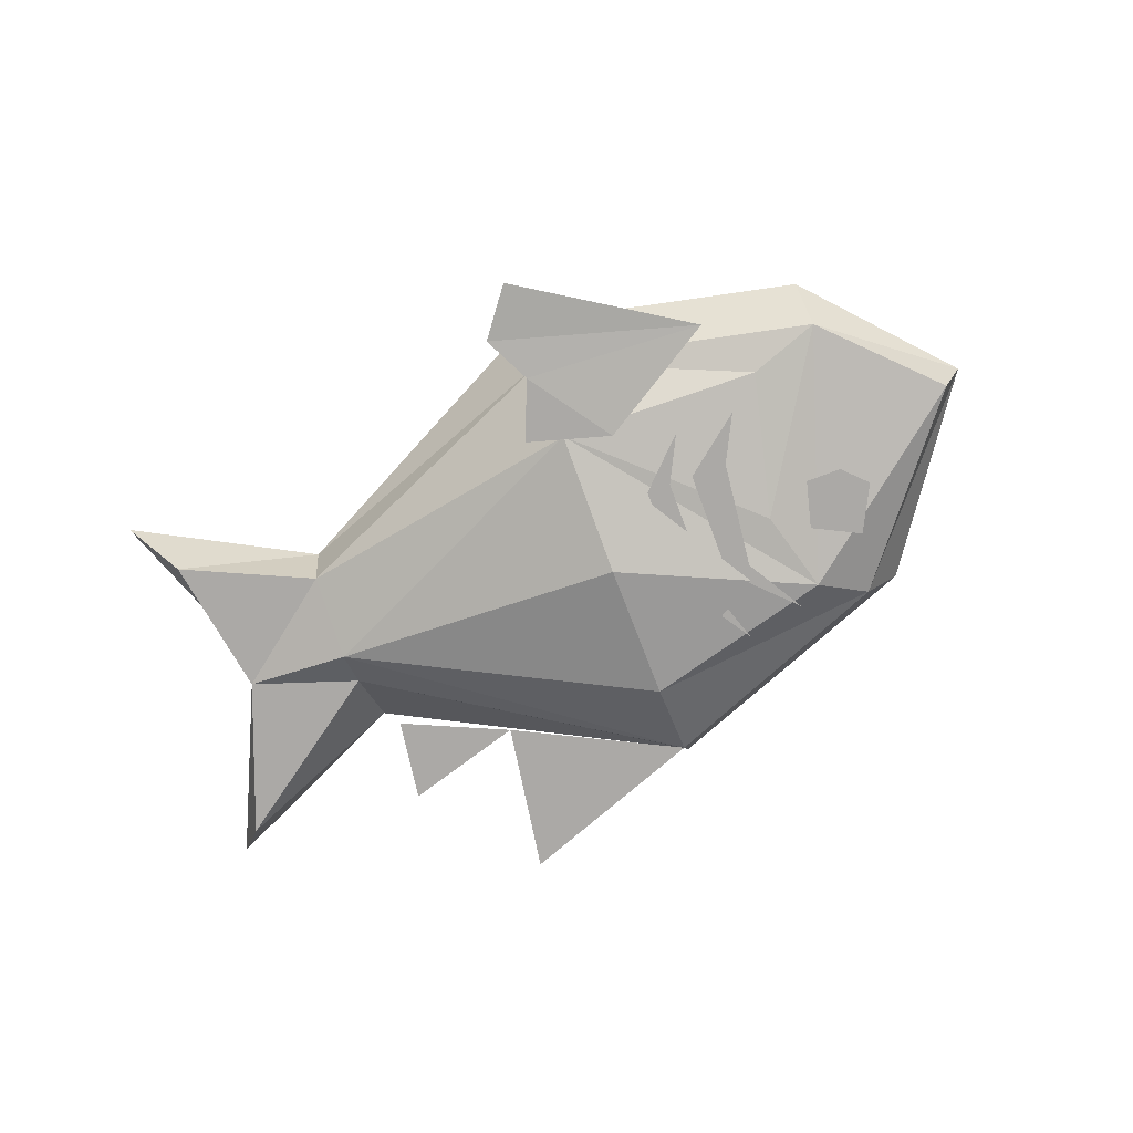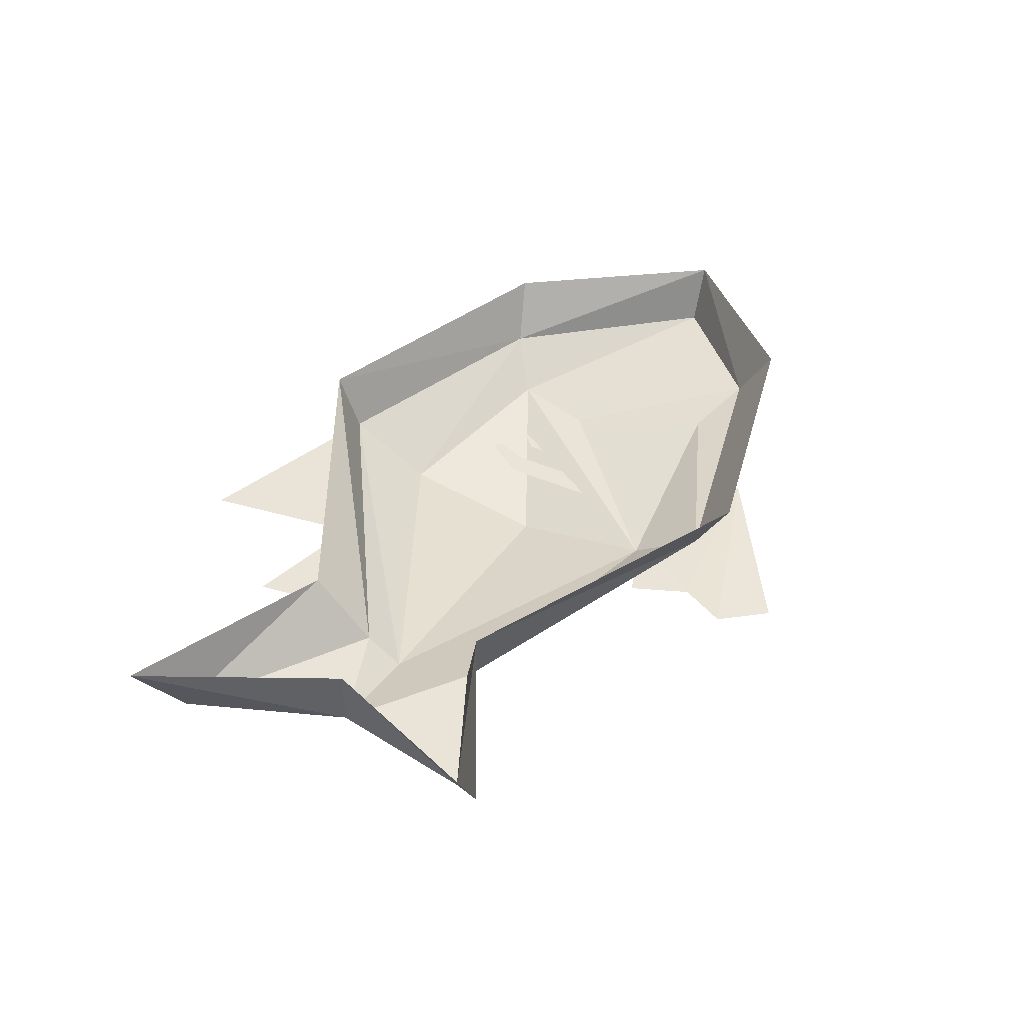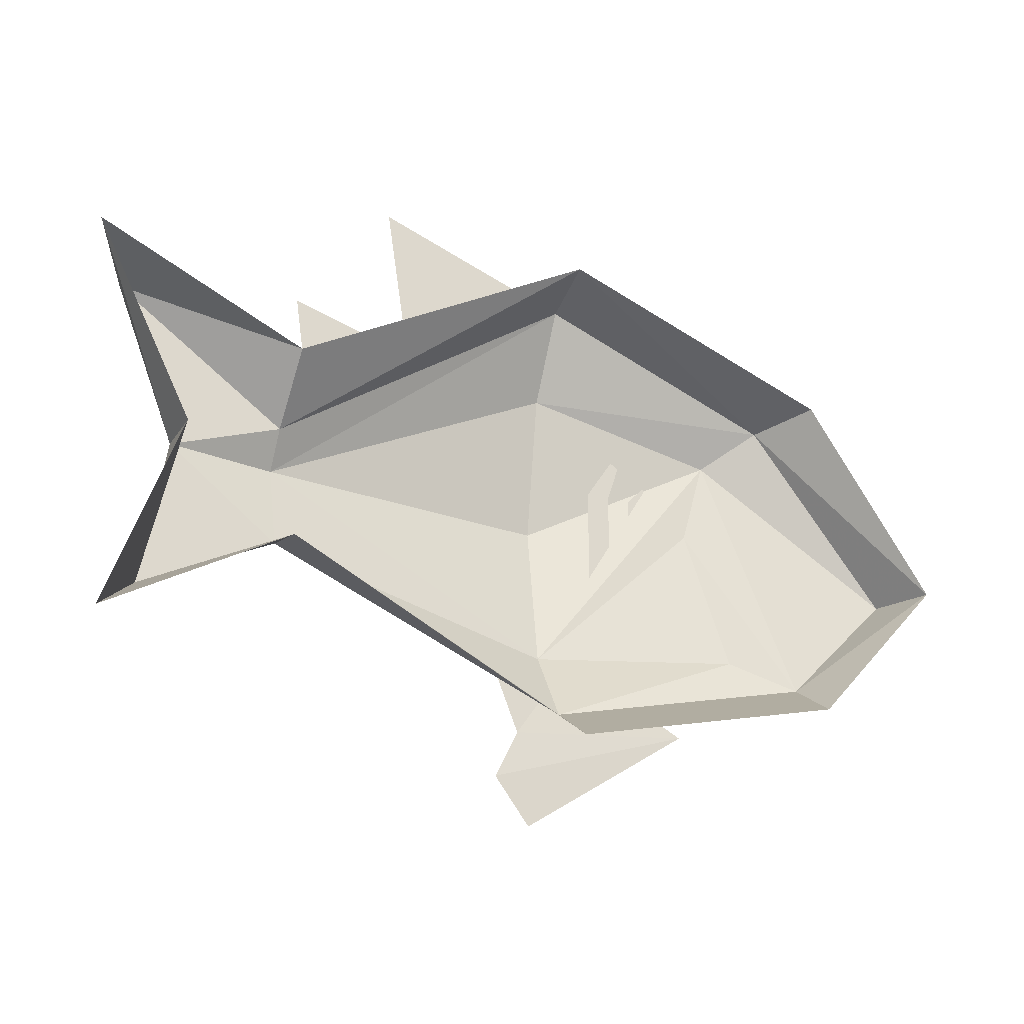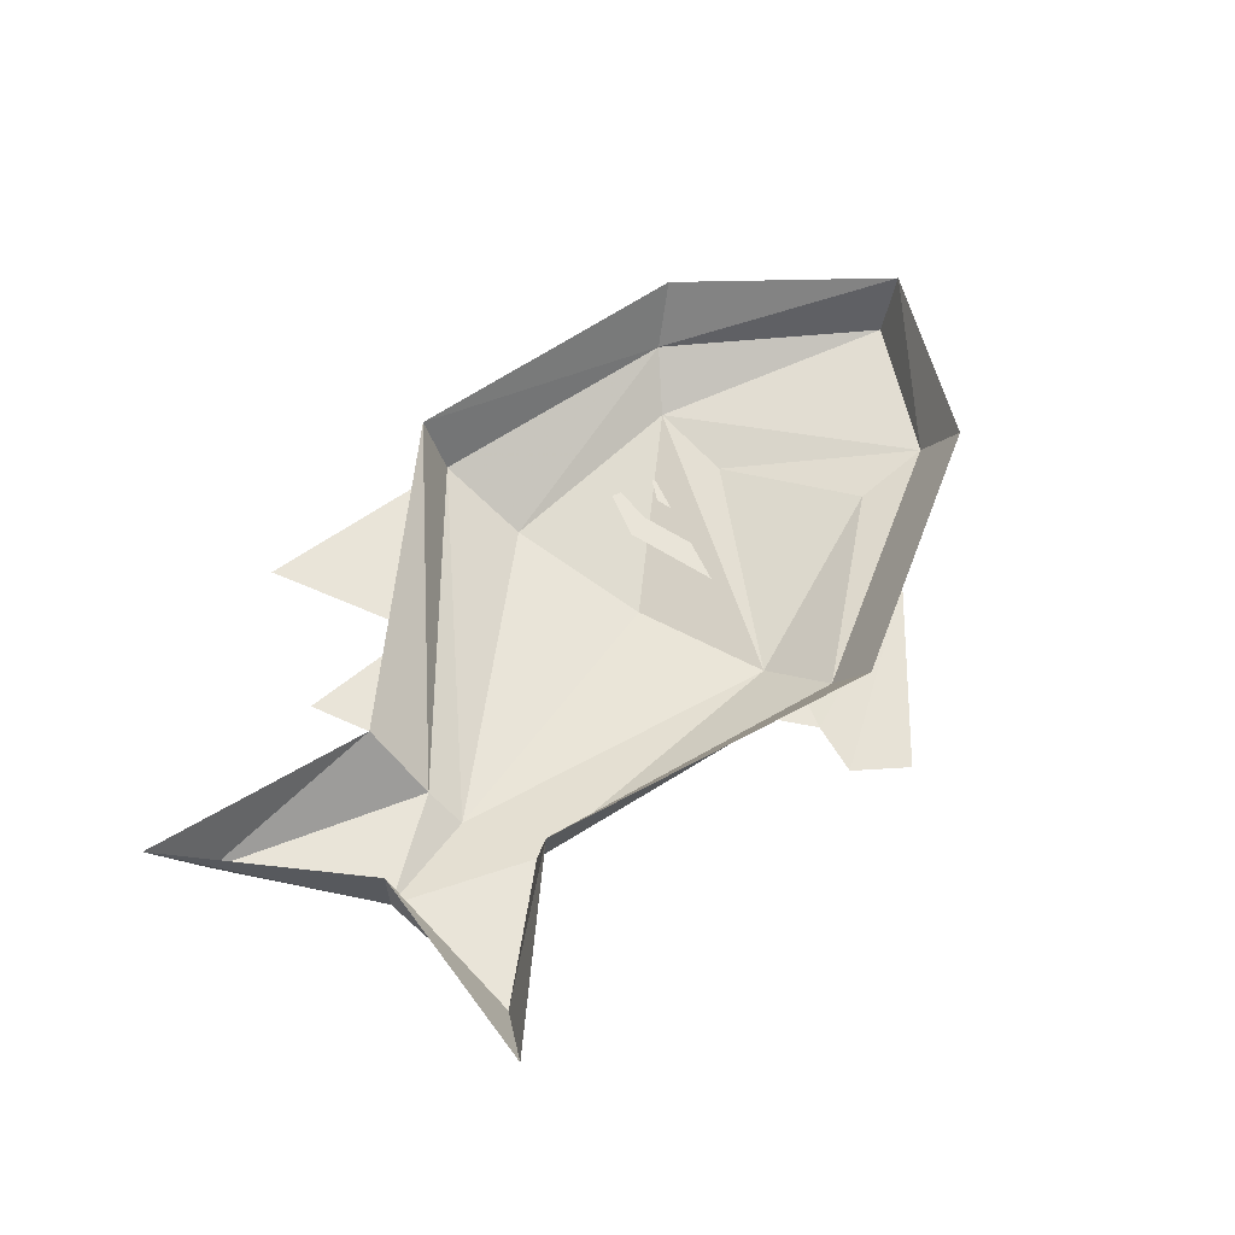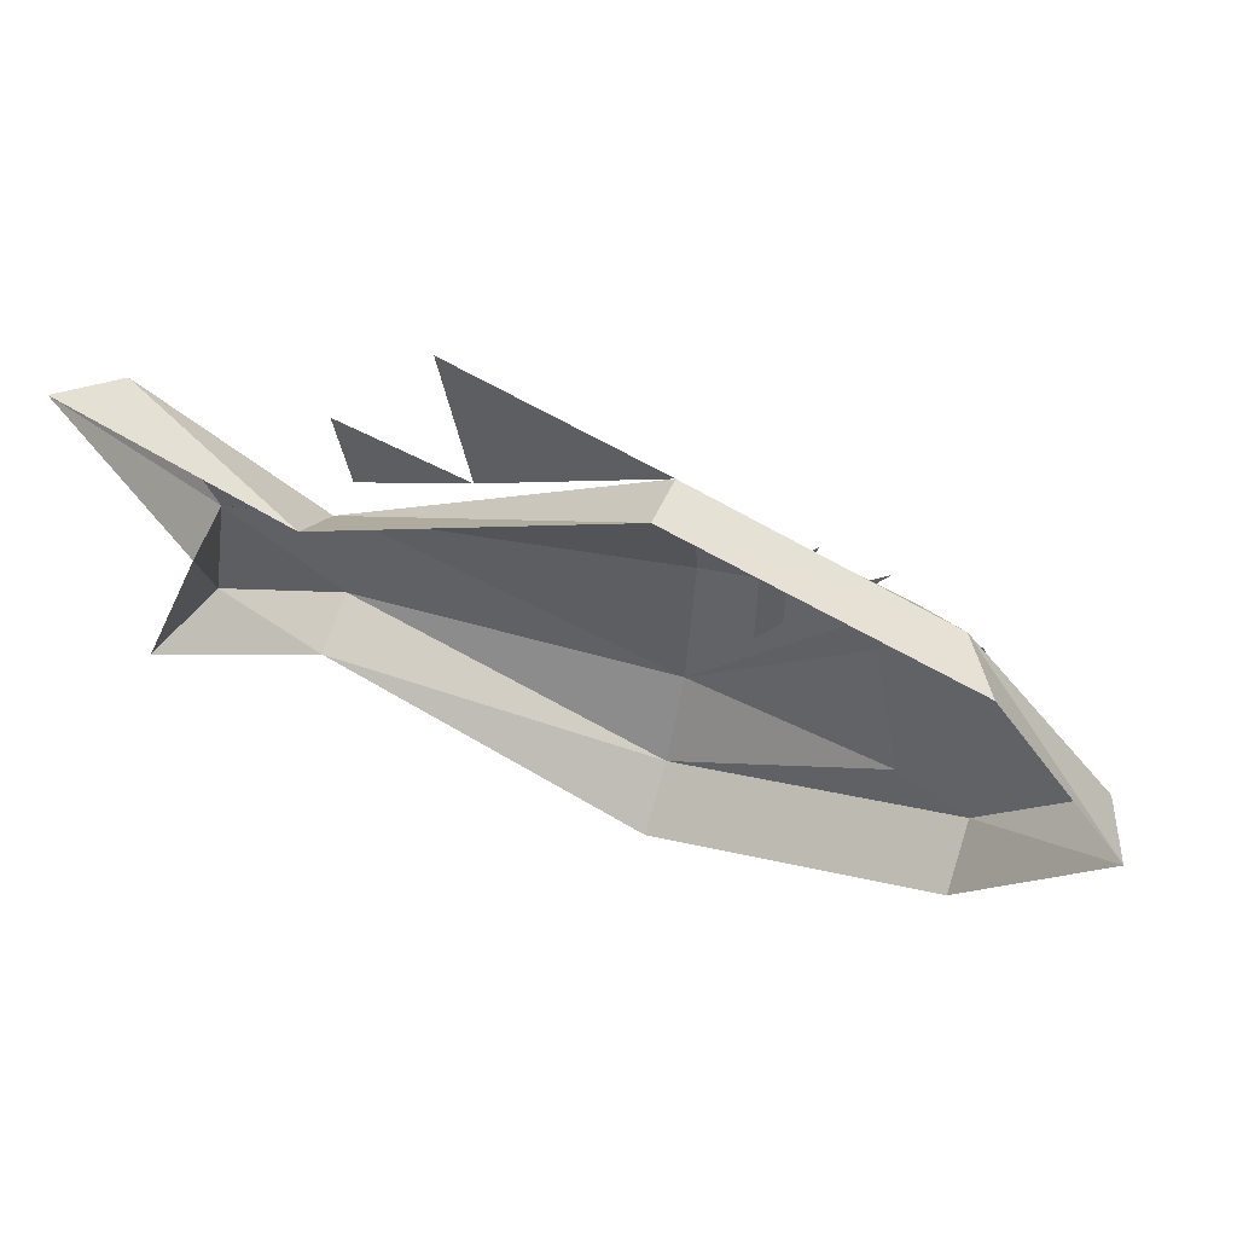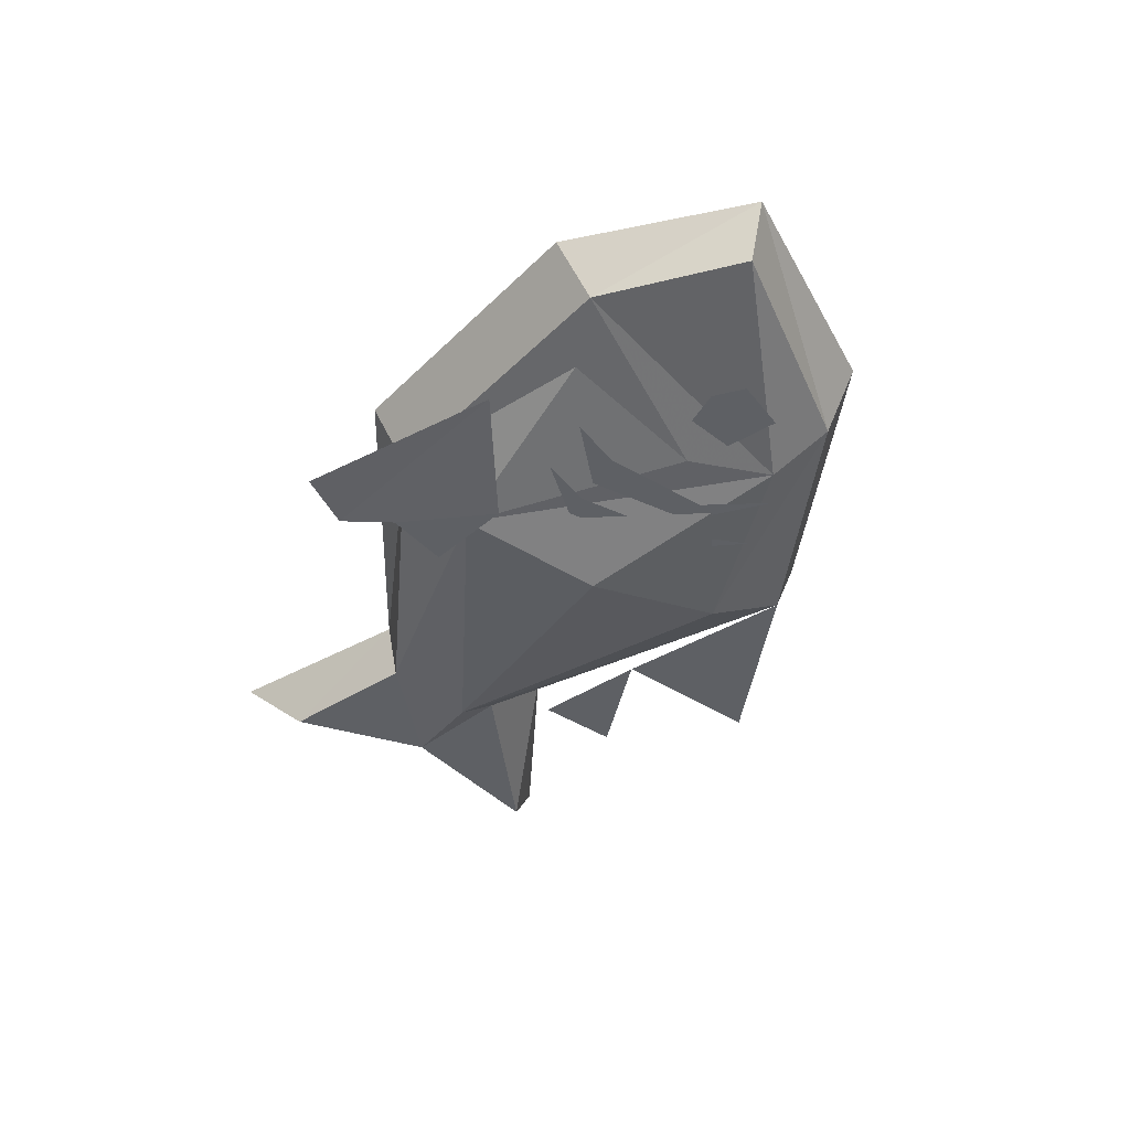
<metadata>
{"format":"obj","ext":"obj","renderer":"f3d","projection":"perspective","resolution":1024,"background":"white","views":[{"elev":-75.6,"azim":-159.6,"up":"+Y"},{"elev":43.1,"azim":117.5,"up":"+Y"},{"elev":-22.4,"azim":155.4,"up":"+Z"},{"elev":60.4,"azim":123.2,"up":"+Y"},{"elev":58.0,"azim":-161.1,"up":"+Z"},{"elev":-42.9,"azim":-118.6,"up":"+Y"}]}
</metadata>
<code>
v -0.03906 -0.03906 0.1328
v 0.07031 -0.03906 0.07812
v 0.08594 -0.03906 0.1797
v -0.2891 -0.03906 -0.04688
v -0.2188 -0.03906 -0.1172
v -0.1641 -0.0625 0.04688
v -0.1953 -0.03906 0.07031
v -0.3047 0 -0.04688
v -0.2188 0 -0.1406
v -0.03906 -0.03906 -0.1562
v -0.1719 -0.04688 -0.1016
v -0.1484 -0.0625 -0.007812
v -0.03906 -0.07031 -0.1094
v -0.03906 -0.08594 -0.01562
v -0.03906 -0.07031 0.07812
v -0.03906 0 0.1484
v -0.2188 0 0.07812
v 0.2266 -0.03906 -0.01562
v 0.1562 -0.03906 -0.07031
v 0.2422 -0.03906 -0.1094
v 0.2266 0 -0.01562
v 0.2891 0 0.1094
v 0.2656 -0.03906 0.08594
v 0.1562 -0.03906 0.007812
v 0.1562 -0.05469 -0.01562
v 0.1562 0 -0.07812
v 0.2734 0 -0.1406
v 0.1562 0 0.04688
v 0.1406 -0.03906 0.04688
v 0.1484 -0.03906 0.1016
v -0.09375 -0.07031 0.01562
v -0.09375 -0.07031 -0.05469
v -0.07812 -0.07031 -0.05469
v -0.07812 -0.07031 0.01562
v -0.1094 -0.07031 0.0625
v -0.125 -0.07031 0.01562
v -0.1328 -0.07031 -0.05469
v -0.1094 -0.07031 -0.05469
v -0.1094 -0.07031 0.01562
v -0.1484 -0.07031 0.05469
v -0.1484 -0.07812 -0.1484
v -0.03906 -0.08594 -0.2188
v -0.01562 -0.08594 -0.1875
v -0.03125 -0.08594 -0.1562
v -0.07031 -0.08594 -0.1016
v -0.01562 -0.08594 -0.1172
v -0.03906 0 -0.1797
v -0.1719 -0.0625 0.007812
v -0.2031 -0.0625 0.02344
v -0.1797 -0.0625 -0.02344
v -0.2188 -0.0625 -0.007812
v -0.2031 -0.0625 -0.02344
v -0.1484 -0.07031 -0.08594
v -0.1094 -0.07031 -0.08594
v -0.03906 -0.03906 0.1328
f 1 2 3
f 7 1 16
f 7 16 17
f 18 19 20
f 18 20 21
f 18 21 22
f 18 22 23
f 18 25 19
f 19 25 13
f 19 13 10
f 19 10 26
f 19 26 20
f 20 26 27
f 20 27 21
f 1 24 16
f 16 24 28
f 28 24 23
f 28 23 22
f 2 29 30
f 10 47 26
f 11 10 13
f 11 13 12
f 4 5 6
f 4 6 7
f 4 7 8
f 4 8 5
f 5 8 9
f 5 9 10
f 5 10 11
f 5 11 12
f 5 12 6
f 7 17 8
f 9 47 10
f 6 12 13
f 6 13 14
f 6 14 15
f 6 15 7
f 14 13 25
f 14 25 15
f 7 15 1
f 18 23 24
f 18 24 25
f 15 25 1
f 1 25 24
f 41 42 43
f 41 43 44
f 41 44 45
f 45 44 46
f 48 49 50
f 50 49 51
f 50 51 52
f 31 32 33
f 31 33 34
f 31 34 35
f 36 37 38
f 36 38 39
f 36 39 40
f 38 37 53
f 33 32 54

</code>
